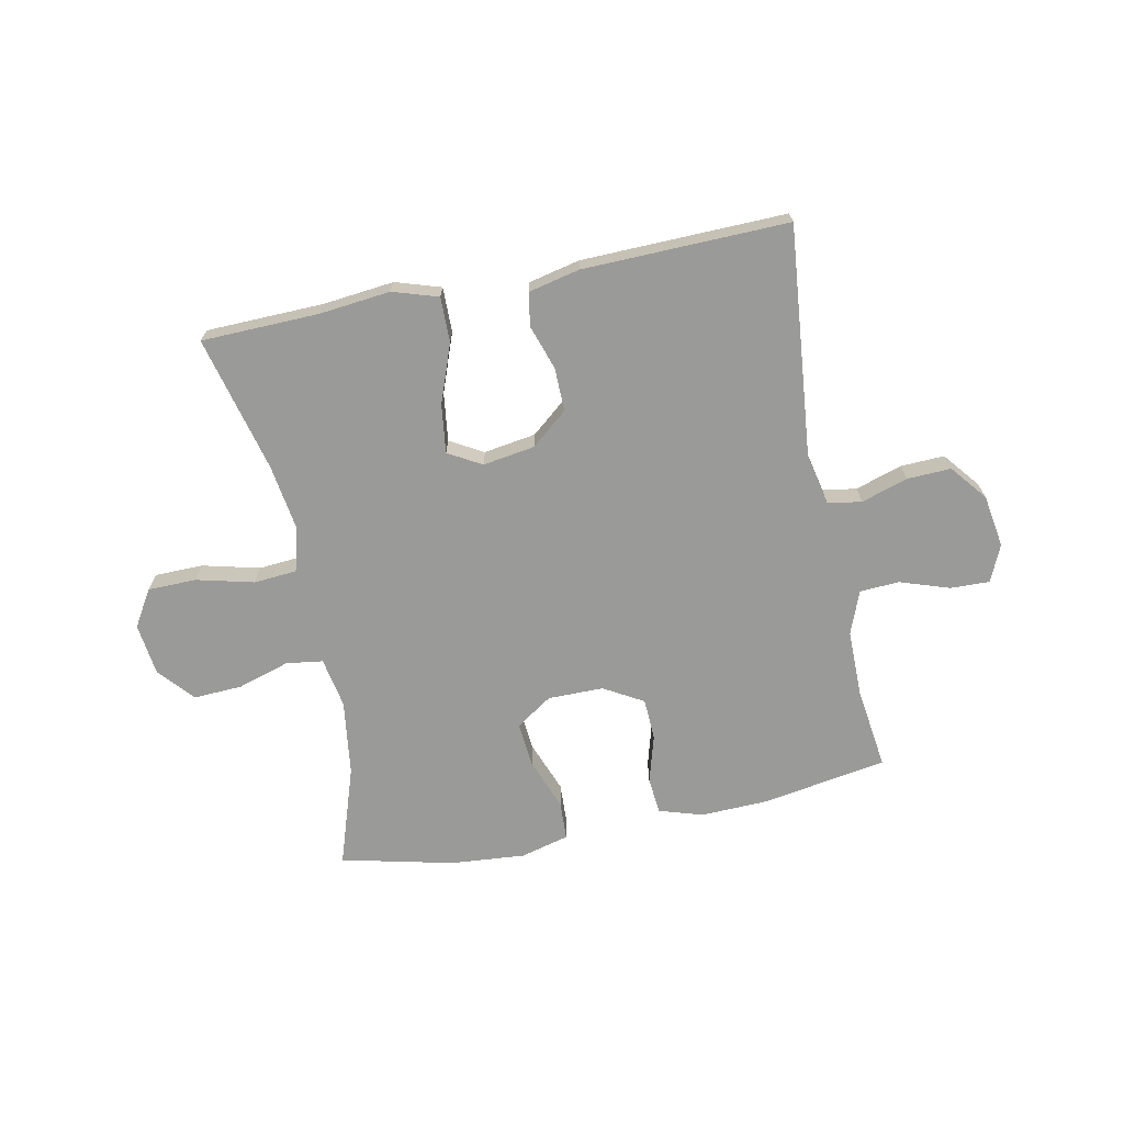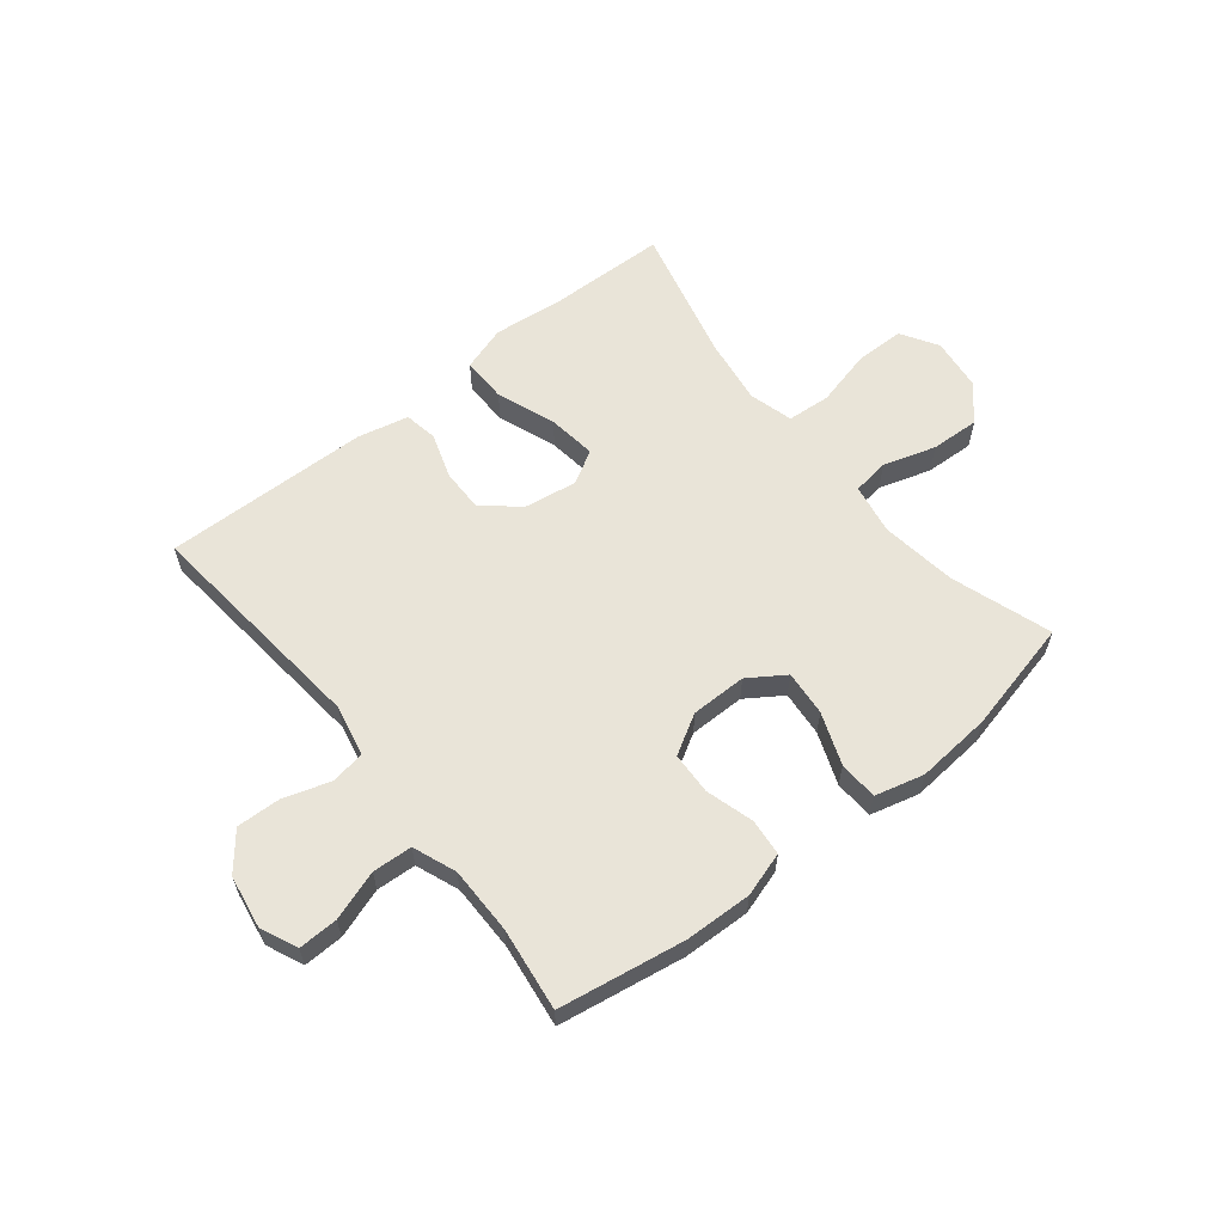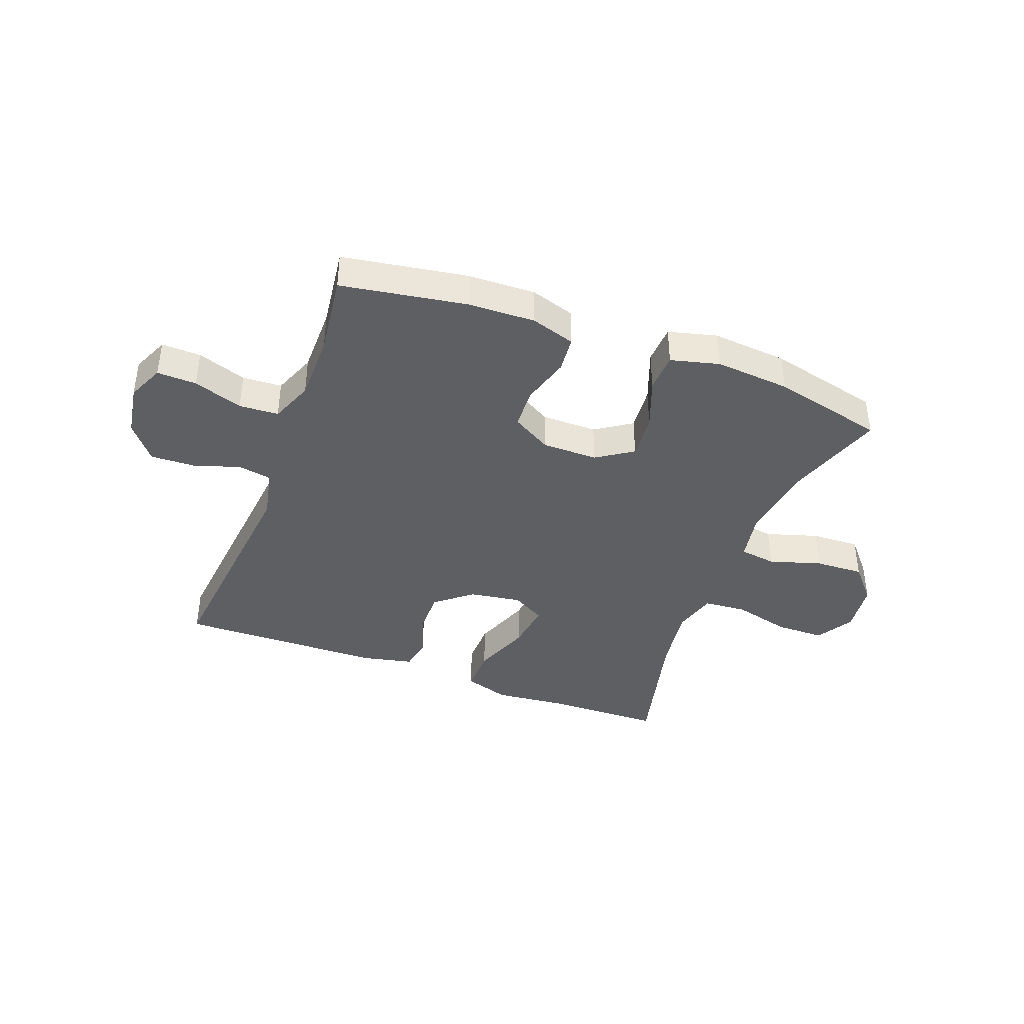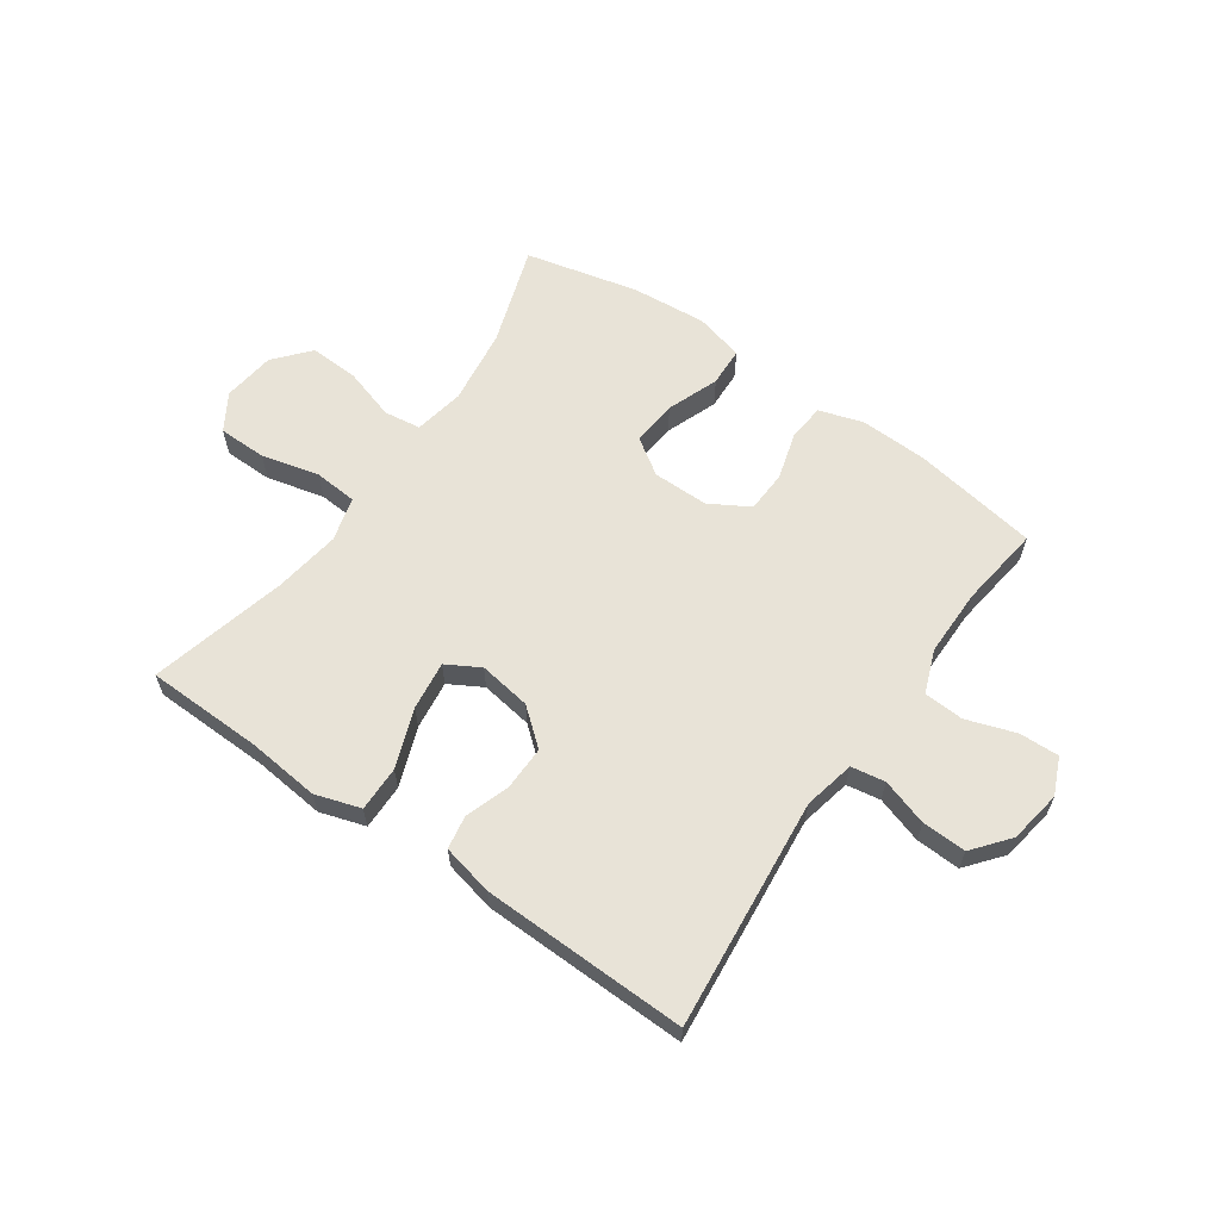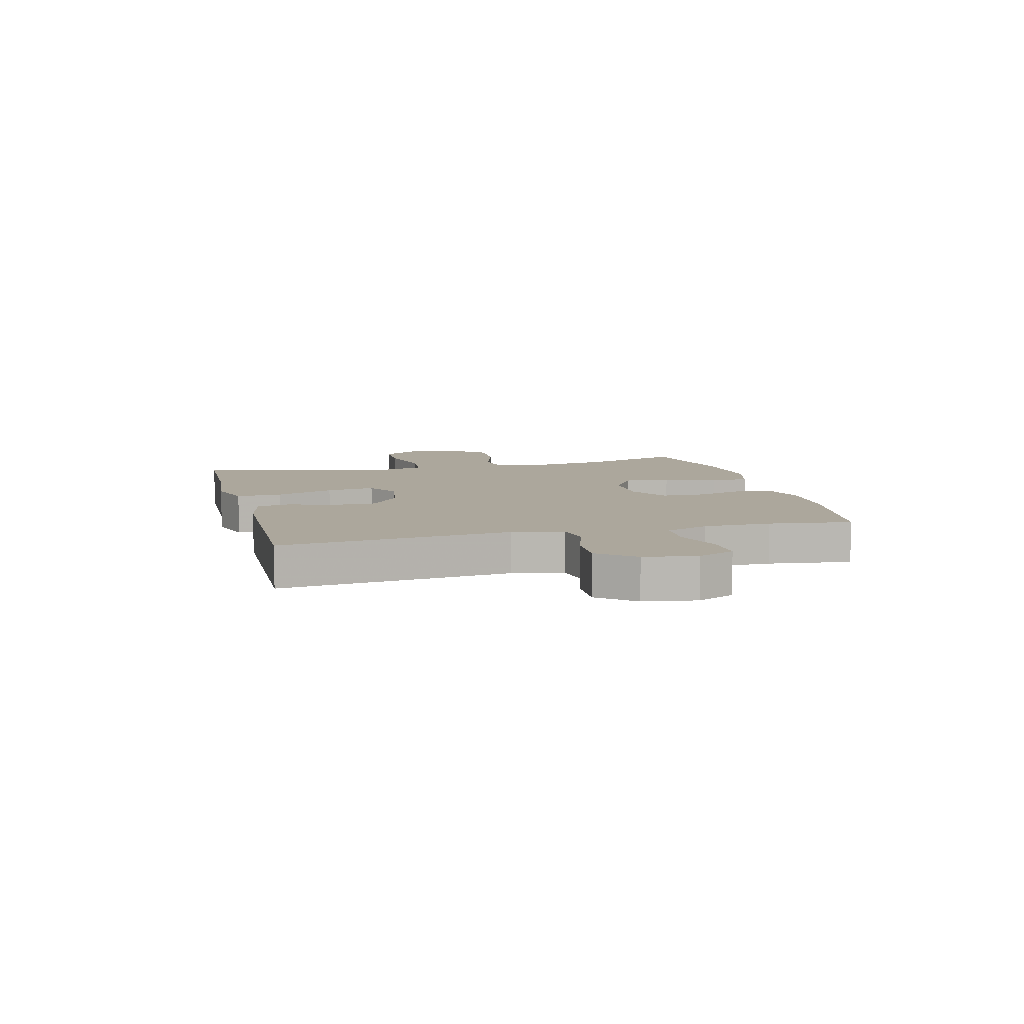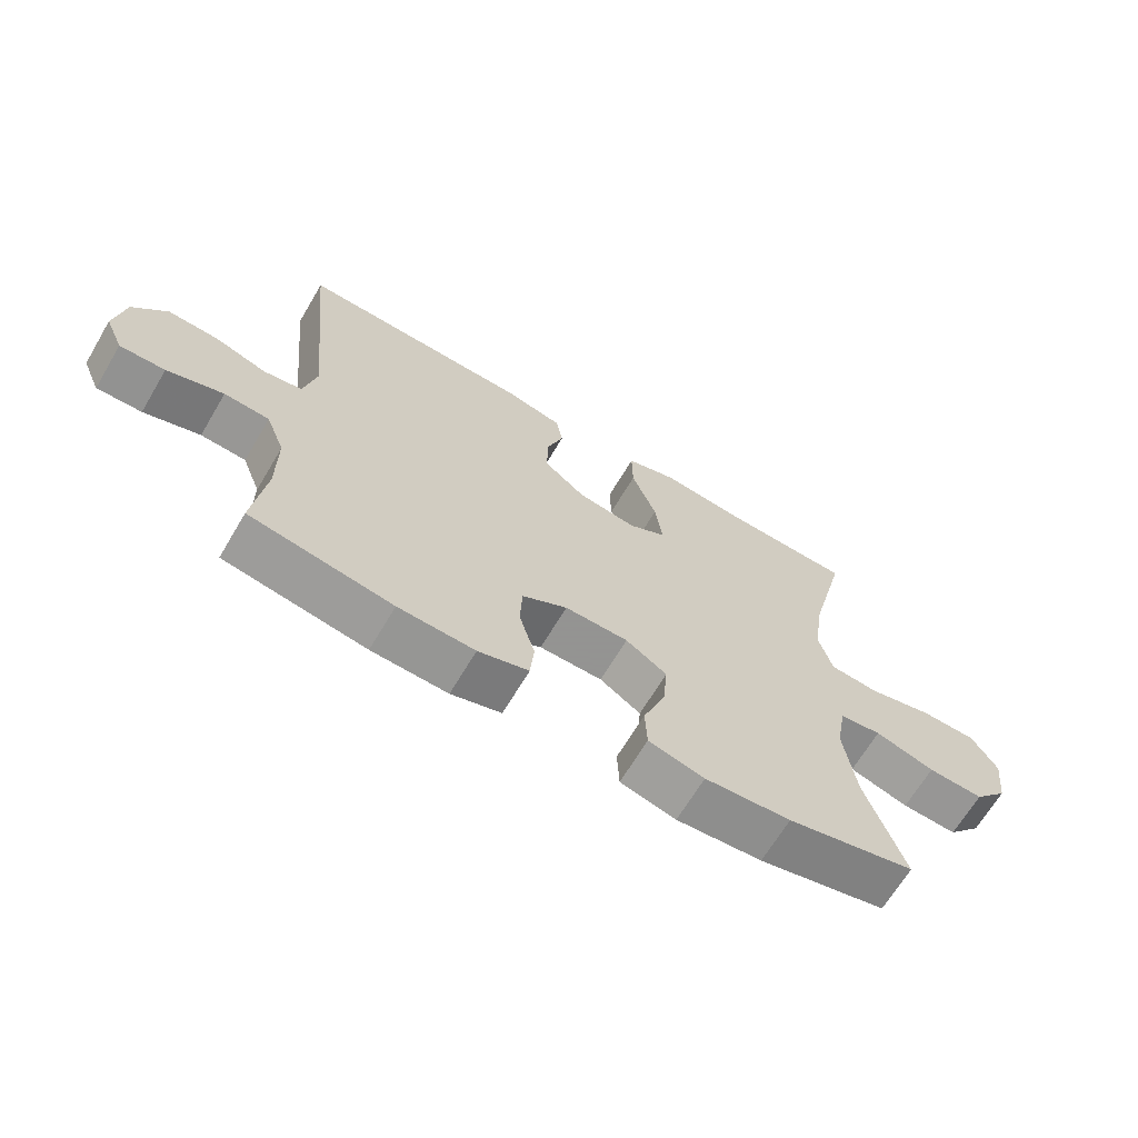
<metadata>
{"format":"obj","ext":"obj","renderer":"f3d","projection":"perspective","resolution":1024,"background":"white","views":[{"elev":-69.2,"azim":11.5,"up":"+Y"},{"elev":60.3,"azim":141.3,"up":"+Y"},{"elev":-40.2,"azim":159.3,"up":"+Y"},{"elev":61.7,"azim":34.9,"up":"+Y"},{"elev":8.4,"azim":75.6,"up":"+Y"},{"elev":-66.9,"azim":149.3,"up":"+Z"}]}
</metadata>
<code>
v -0.5 0.07 -0.5
v -0.442 0.07 -0.326
v -0.424 0.07 -0.194
v -0.44 0.07 -0.106
v -0.504 0.07 -0.097
v -0.595 0.07 -0.125
v -0.68 0.07 -0.129
v -0.733 0.07 -0.068
v -0.744 0.07 0.023
v -0.705 0.07 0.087
v -0.62 0.07 0.088
v -0.52 0.07 0.063
v -0.445 0.07 0.069
v -0.424 0.07 0.146
v -0.441 0.07 0.262
v -0.5 0.07 0.5
v -0.296 0.07 0.505
v -0.171 0.07 0.518
v -0.092 0.07 0.493
v -0.093 0.07 0.414
v -0.131 0.07 0.312
v -0.142 0.07 0.227
v -0.084 0.07 0.194
v 0.007 0.07 0.208
v 0.07 0.07 0.26
v 0.069 0.07 0.336
v 0.043 0.07 0.414
v 0.053 0.07 0.472
v 0.142 0.07 0.492
v 0.5 0.07 0.5
v 0.46 0.07 0.098
v 0.479 0.07 0.009
v 0.538 0.07 -0.001
v 0.619 0.07 0.025
v 0.696 0.07 0.028
v 0.747 0.07 -0.035
v 0.762 0.07 -0.127
v 0.734 0.07 -0.191
v 0.665 0.07 -0.189
v 0.579 0.07 -0.16
v 0.51 0.07 -0.164
v 0.481 0.07 -0.239
v 0.481 0.07 -0.356
v 0.5 0.07 -0.5
v 0.282 0.07 -0.536
v 0.165 0.07 -0.54
v 0.088 0.07 -0.516
v 0.082 0.07 -0.452
v 0.106 0.07 -0.369
v 0.103 0.07 -0.296
v 0.034 0.07 -0.256
v -0.063 0.07 -0.256
v -0.126 0.07 -0.298
v -0.119 0.07 -0.377
v -0.085 0.07 -0.467
v -0.088 0.07 -0.535
v -0.173 0.07 -0.557
v -0.304 0.07 -0.546
v -0.5 0 -0.5
v -0.442 0 -0.326
v -0.424 0 -0.194
v -0.44 0 -0.106
v -0.504 0 -0.097
v -0.595 0 -0.125
v -0.68 0 -0.129
v -0.733 0 -0.068
v -0.744 0 0.023
v -0.705 0 0.087
v -0.62 0 0.088
v -0.52 0 0.063
v -0.445 0 0.069
v -0.424 0 0.146
v -0.441 0 0.262
v -0.5 0 0.5
v -0.296 0 0.505
v -0.171 0 0.518
v -0.092 0 0.493
v -0.093 0 0.414
v -0.131 0 0.312
v -0.142 0 0.227
v -0.084 0 0.194
v 0.007 0 0.208
v 0.07 0 0.26
v 0.069 0 0.336
v 0.043 0 0.414
v 0.053 0 0.472
v 0.142 0 0.492
v 0.5 0 0.5
v 0.46 0 0.098
v 0.479 0 0.009
v 0.538 0 -0.001
v 0.619 0 0.025
v 0.696 0 0.028
v 0.747 0 -0.035
v 0.762 0 -0.127
v 0.734 0 -0.191
v 0.665 0 -0.189
v 0.579 0 -0.16
v 0.51 0 -0.164
v 0.481 0 -0.239
v 0.481 0 -0.356
v 0.5 0 -0.5
v 0.282 0 -0.536
v 0.165 0 -0.54
v 0.088 0 -0.516
v 0.082 0 -0.452
v 0.106 0 -0.369
v 0.103 0 -0.296
v 0.034 0 -0.256
v -0.063 0 -0.256
v -0.126 0 -0.298
v -0.119 0 -0.377
v -0.085 0 -0.467
v -0.088 0 -0.535
v -0.173 0 -0.557
v -0.304 0 -0.546
f 58 1 2
f 57 58 2
f 56 57 2
f 55 56 2
f 54 55 2
f 53 54 2 3
f 52 53 3 4
f 51 52 4
f 47 48 49
f 46 47 49
f 45 46 49
f 44 45 49
f 43 44 49
f 42 43 49 50
f 41 42 50 51
f 38 39 40
f 37 38 40
f 36 37 40
f 35 36 40
f 34 35 40
f 33 34 40
f 32 33 40 41
f 41 51 4
f 32 41 4
f 31 32 4
f 29 30 31
f 28 29 31
f 27 28 31
f 26 27 31
f 19 20 21
f 18 19 21
f 17 18 21
f 17 21 22
f 16 17 22
f 15 16 22
f 14 15 22 23
f 10 11 12
f 9 10 12
f 8 9 12
f 7 8 12
f 6 7 12
f 5 6 12
f 5 12 13
f 4 5 13
f 13 14 23
f 4 13 23
f 31 4 23
f 31 23 24
f 31 24 25
f 25 26 31
f 60 59 116
f 60 116 115
f 60 115 114
f 60 114 113
f 60 113 112
f 61 60 112 111
f 62 61 111 110
f 62 110 109
f 107 106 105
f 107 105 104
f 107 104 103
f 107 103 102
f 107 102 101
f 108 107 101 100
f 109 108 100 99
f 98 97 96
f 98 96 95
f 98 95 94
f 98 94 93
f 98 93 92
f 98 92 91
f 99 98 91 90
f 62 109 99
f 62 99 90
f 62 90 89
f 89 88 87
f 89 87 86
f 89 86 85
f 89 85 84
f 79 78 77
f 79 77 76
f 79 76 75
f 80 79 75
f 80 75 74
f 80 74 73
f 81 80 73 72
f 70 69 68
f 70 68 67
f 70 67 66
f 70 66 65
f 70 65 64
f 70 64 63
f 71 70 63
f 71 63 62
f 81 72 71
f 81 71 62
f 81 62 89
f 82 81 89
f 83 82 89
f 89 84 83
f 1 59 60 2
f 2 60 61 3
f 3 61 62 4
f 4 62 63 5
f 5 63 64 6
f 6 64 65 7
f 7 65 66 8
f 8 66 67 9
f 9 67 68 10
f 10 68 69 11
f 11 69 70 12
f 12 70 71 13
f 13 71 72 14
f 14 72 73 15
f 15 73 74 16
f 16 74 75 17
f 17 75 76 18
f 18 76 77 19
f 19 77 78 20
f 20 78 79 21
f 21 79 80 22
f 22 80 81 23
f 23 81 82 24
f 24 82 83 25
f 25 83 84 26
f 26 84 85 27
f 27 85 86 28
f 28 86 87 29
f 29 87 88 30
f 30 88 89 31
f 31 89 90 32
f 32 90 91 33
f 33 91 92 34
f 34 92 93 35
f 35 93 94 36
f 36 94 95 37
f 37 95 96 38
f 38 96 97 39
f 39 97 98 40
f 40 98 99 41
f 41 99 100 42
f 42 100 101 43
f 43 101 102 44
f 44 102 103 45
f 45 103 104 46
f 46 104 105 47
f 47 105 106 48
f 48 106 107 49
f 49 107 108 50
f 50 108 109 51
f 51 109 110 52
f 52 110 111 53
f 53 111 112 54
f 54 112 113 55
f 55 113 114 56
f 56 114 115 57
f 57 115 116 58
f 58 116 59 1

</code>
